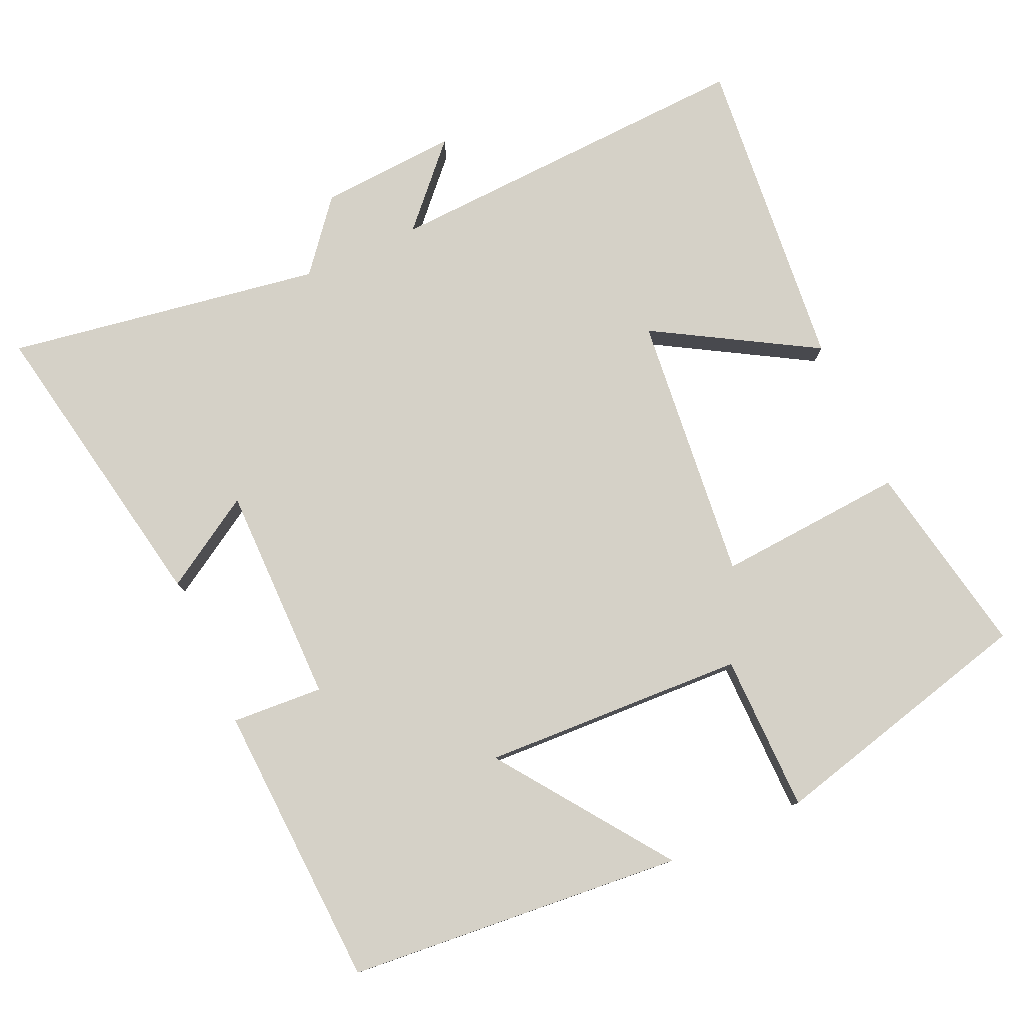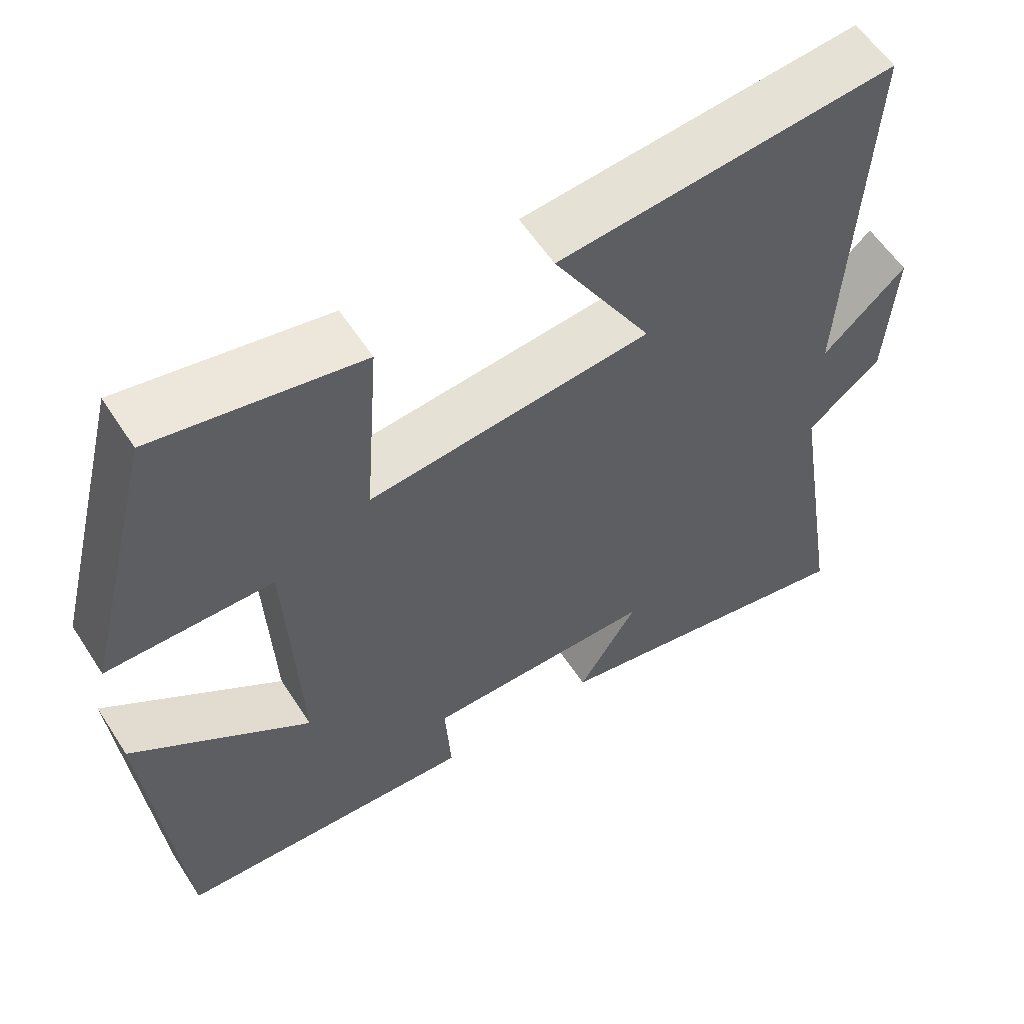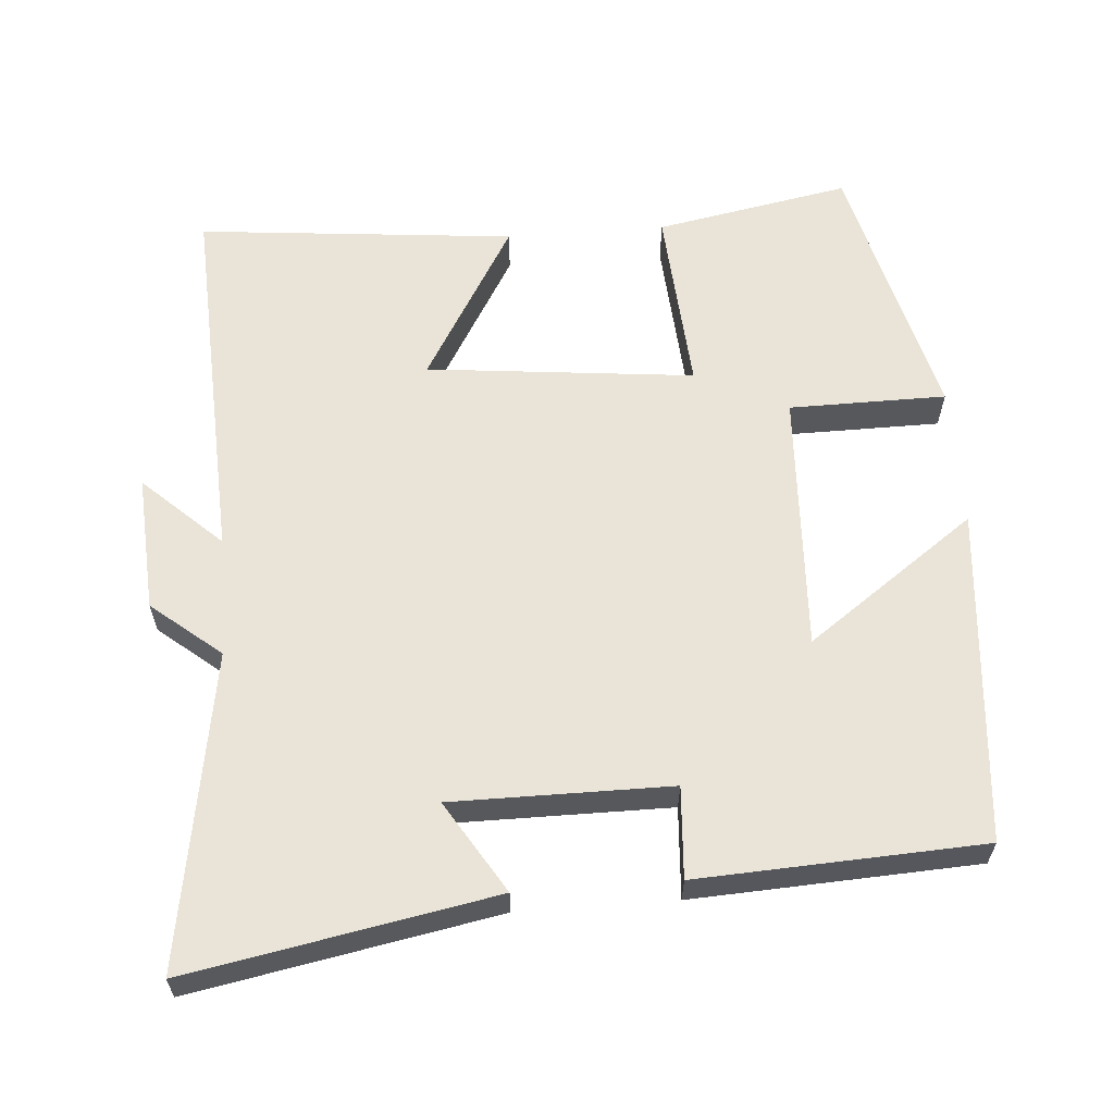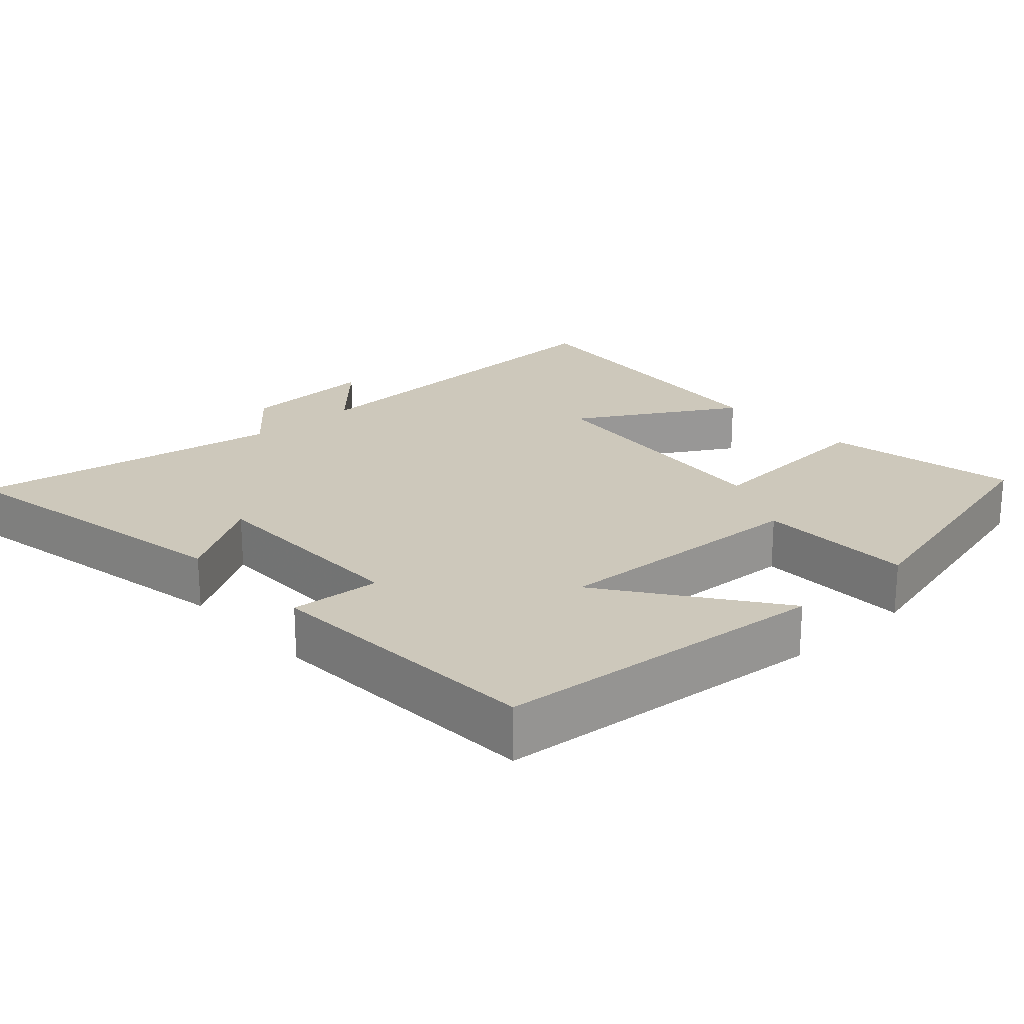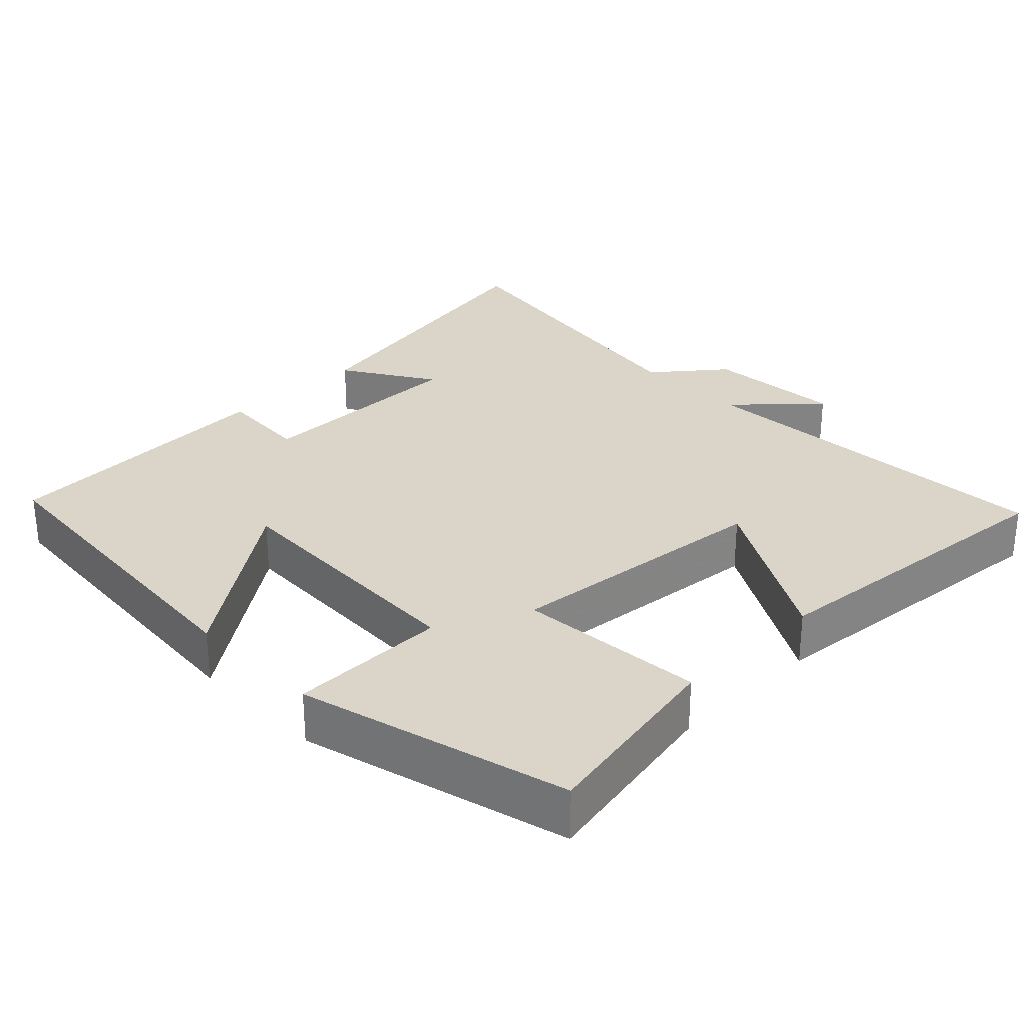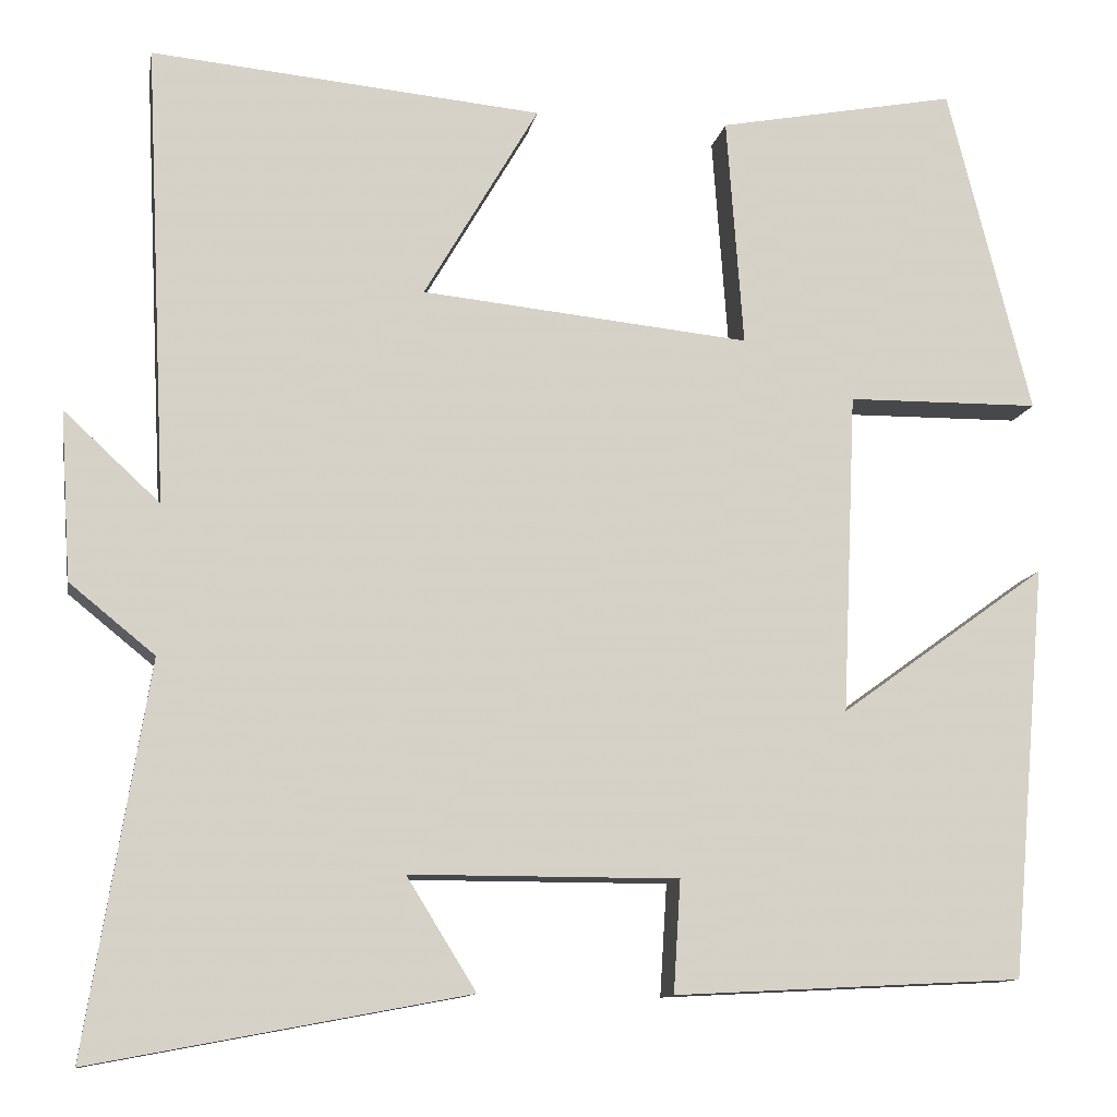
<metadata>
{"format":"obj","ext":"obj","renderer":"f3d","projection":"perspective","resolution":1024,"background":"white","views":[{"elev":78.7,"azim":-114.2,"up":"+Y"},{"elev":58.1,"azim":-32.7,"up":"+Z"},{"elev":61.0,"azim":175.7,"up":"+Y"},{"elev":21.8,"azim":-132.3,"up":"+Y"},{"elev":29.1,"azim":-44.5,"up":"+Y"},{"elev":-11.5,"azim":169.8,"up":"+Z"}]}
</metadata>
<code>
v -0.406 0.07 0.551
v -0.137 0.07 0.5
v -0.156 0.07 0.241
v 0.214 0.07 0.279
v 0.085 0.07 0.5
v 0.525 0.07 0.542
v 0.5 0.07 0.024
v 0.608 0.07 0.124
v 0.596 0.07 -0.066
v 0.5 0.07 -0.144
v 0.57 0.07 -0.579
v 0.149 0.07 -0.5
v 0.227 0.07 -0.374
v -0.075 0.07 -0.374
v -0.067 0.07 -0.5
v -0.46 0.07 -0.48
v -0.5 0.07 -0.016
v -0.267 0.07 -0.184
v -0.283 0.07 0.178
v -0.5 0.07 0.18
v -0.406 0 0.551
v -0.137 0 0.5
v -0.156 0 0.241
v 0.214 0 0.279
v 0.085 0 0.5
v 0.525 0 0.542
v 0.5 0 0.024
v 0.608 0 0.124
v 0.596 0 -0.066
v 0.5 0 -0.144
v 0.57 0 -0.579
v 0.149 0 -0.5
v 0.227 0 -0.374
v -0.075 0 -0.374
v -0.067 0 -0.5
v -0.46 0 -0.48
v -0.5 0 -0.016
v -0.267 0 -0.184
v -0.283 0 0.178
v -0.5 0 0.18
f 19 20 1 2
f 18 19 2 3
f 15 16 17 18
f 14 15 18 3
f 13 14 3 4
f 10 11 12 13
f 10 13 4
f 7 8 9 10
f 7 10 4 5
f 5 6 7
f 22 21 40 39
f 23 22 39 38
f 38 37 36 35
f 23 38 35 34
f 24 23 34 33
f 33 32 31 30
f 24 33 30
f 30 29 28 27
f 25 24 30 27
f 27 26 25
f 1 21 22 2
f 2 22 23 3
f 3 23 24 4
f 4 24 25 5
f 5 25 26 6
f 6 26 27 7
f 7 27 28 8
f 8 28 29 9
f 9 29 30 10
f 10 30 31 11
f 11 31 32 12
f 12 32 33 13
f 13 33 34 14
f 14 34 35 15
f 15 35 36 16
f 16 36 37 17
f 17 37 38 18
f 18 38 39 19
f 19 39 40 20
f 20 40 21 1

</code>
